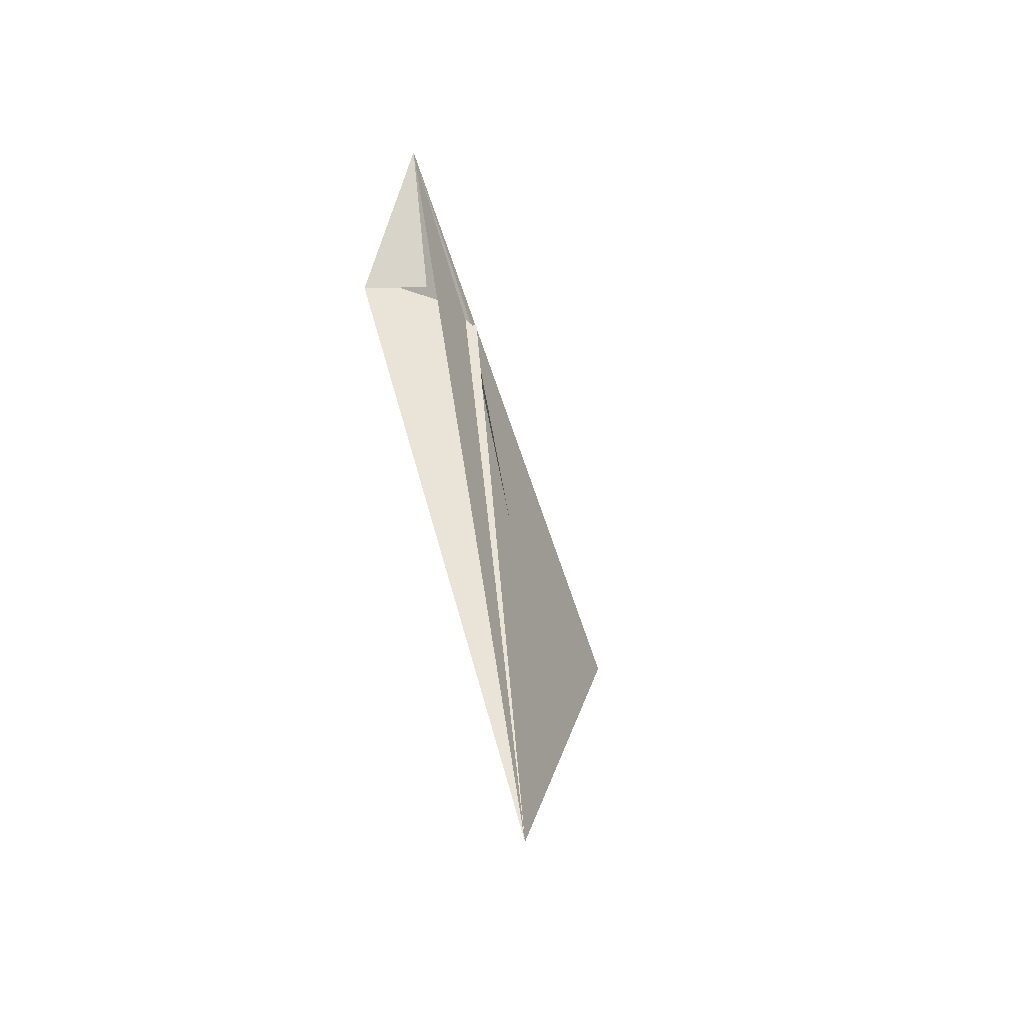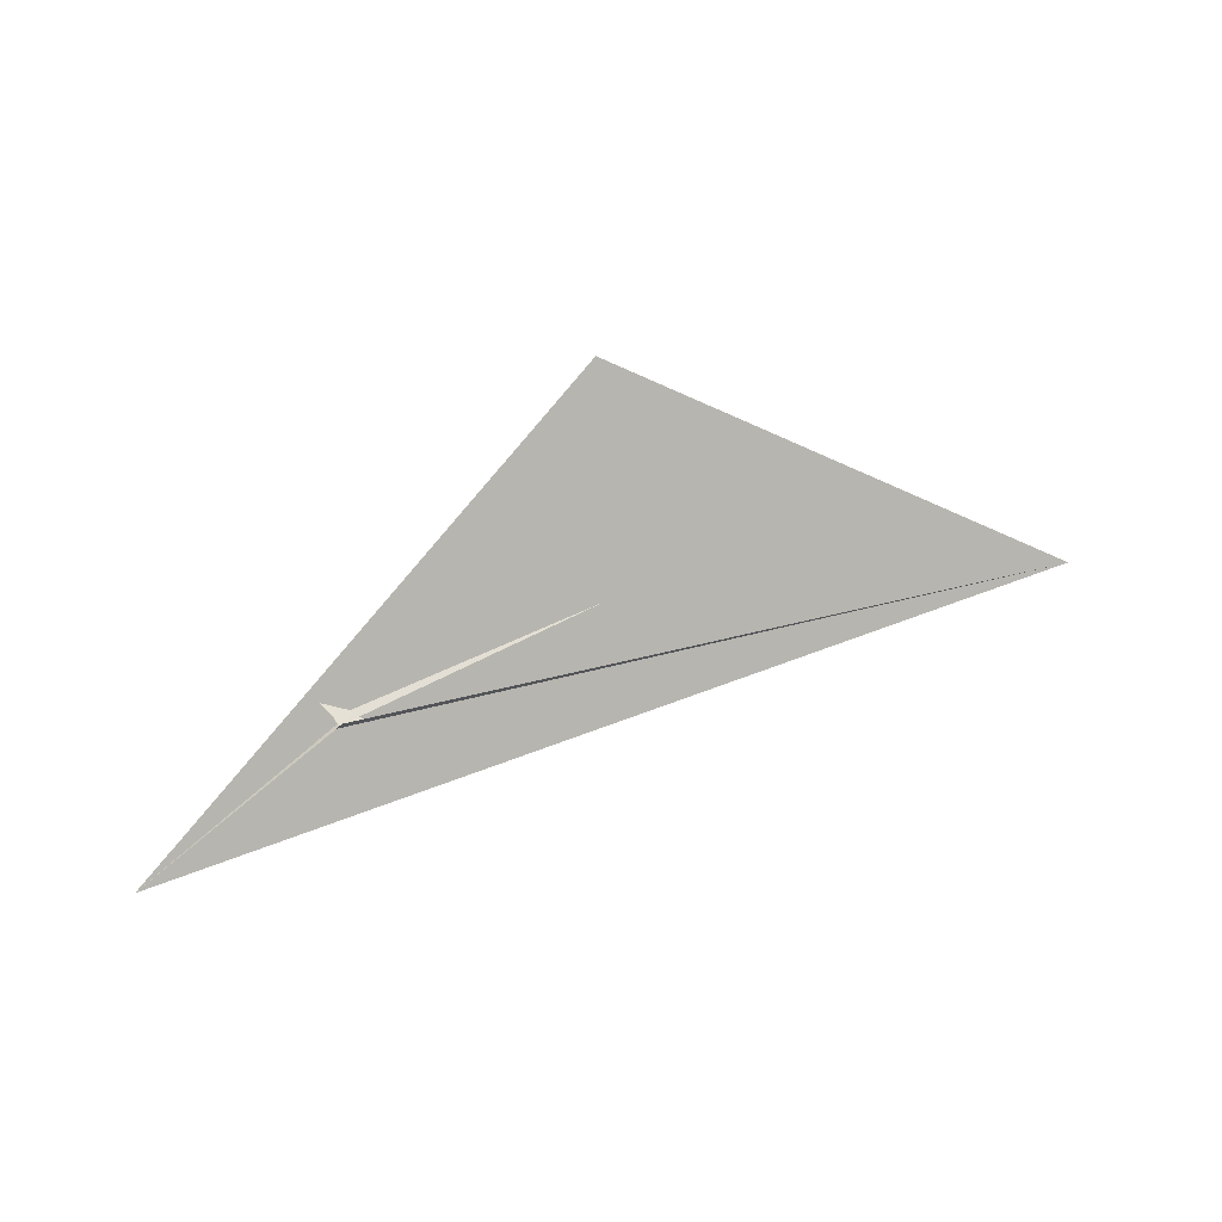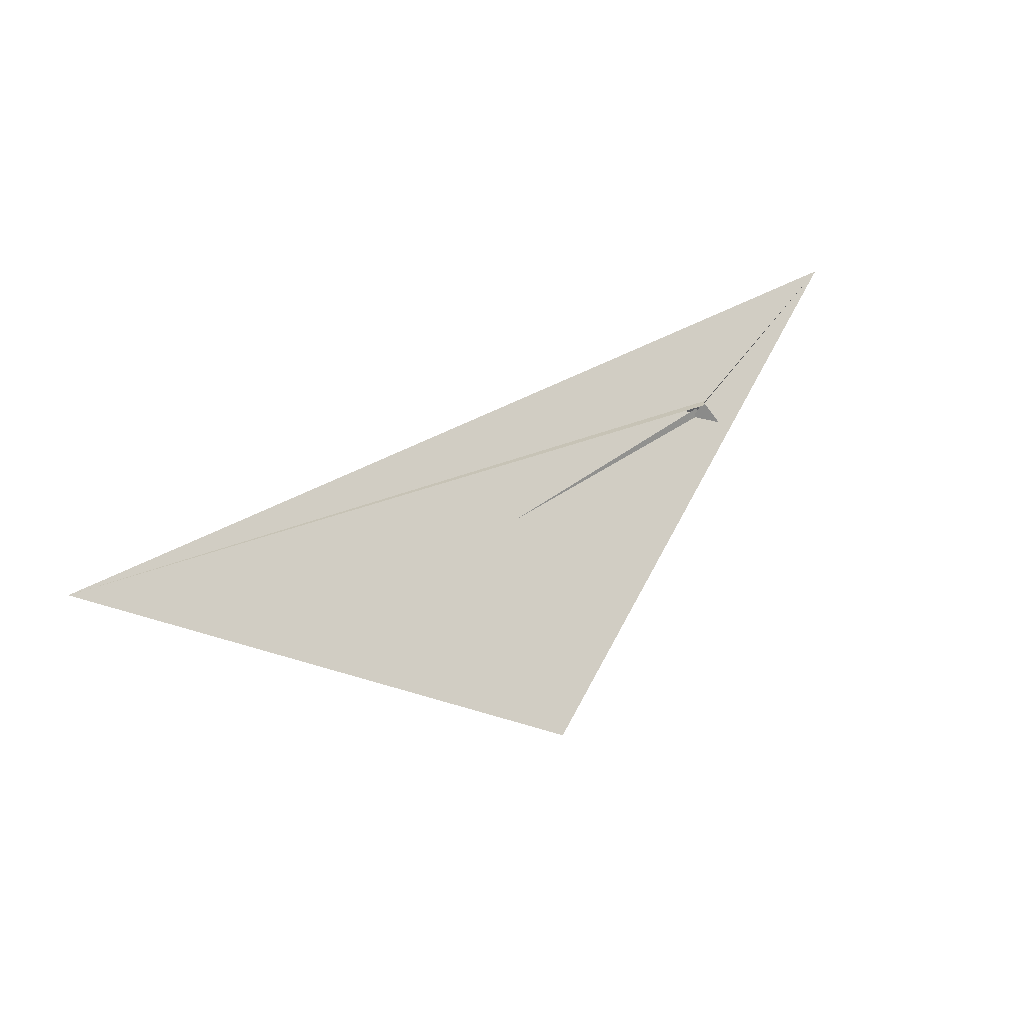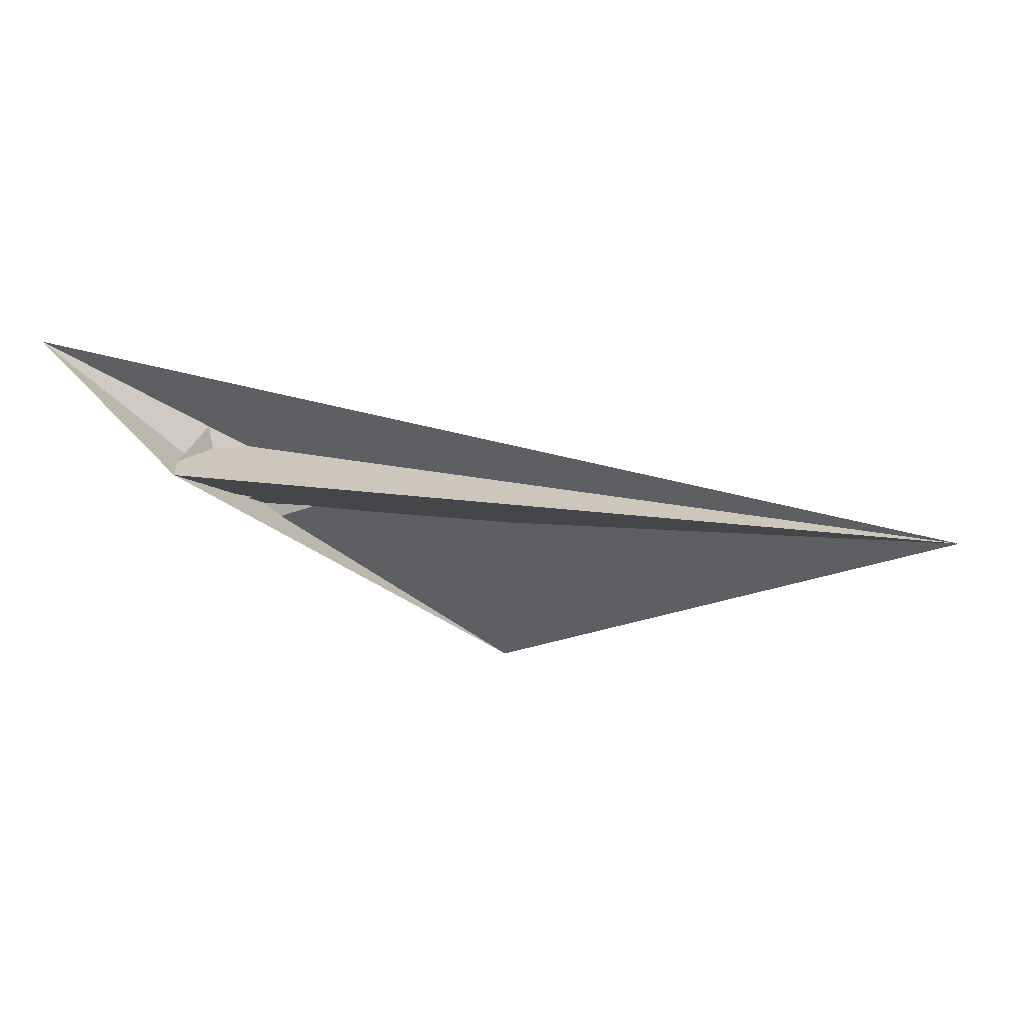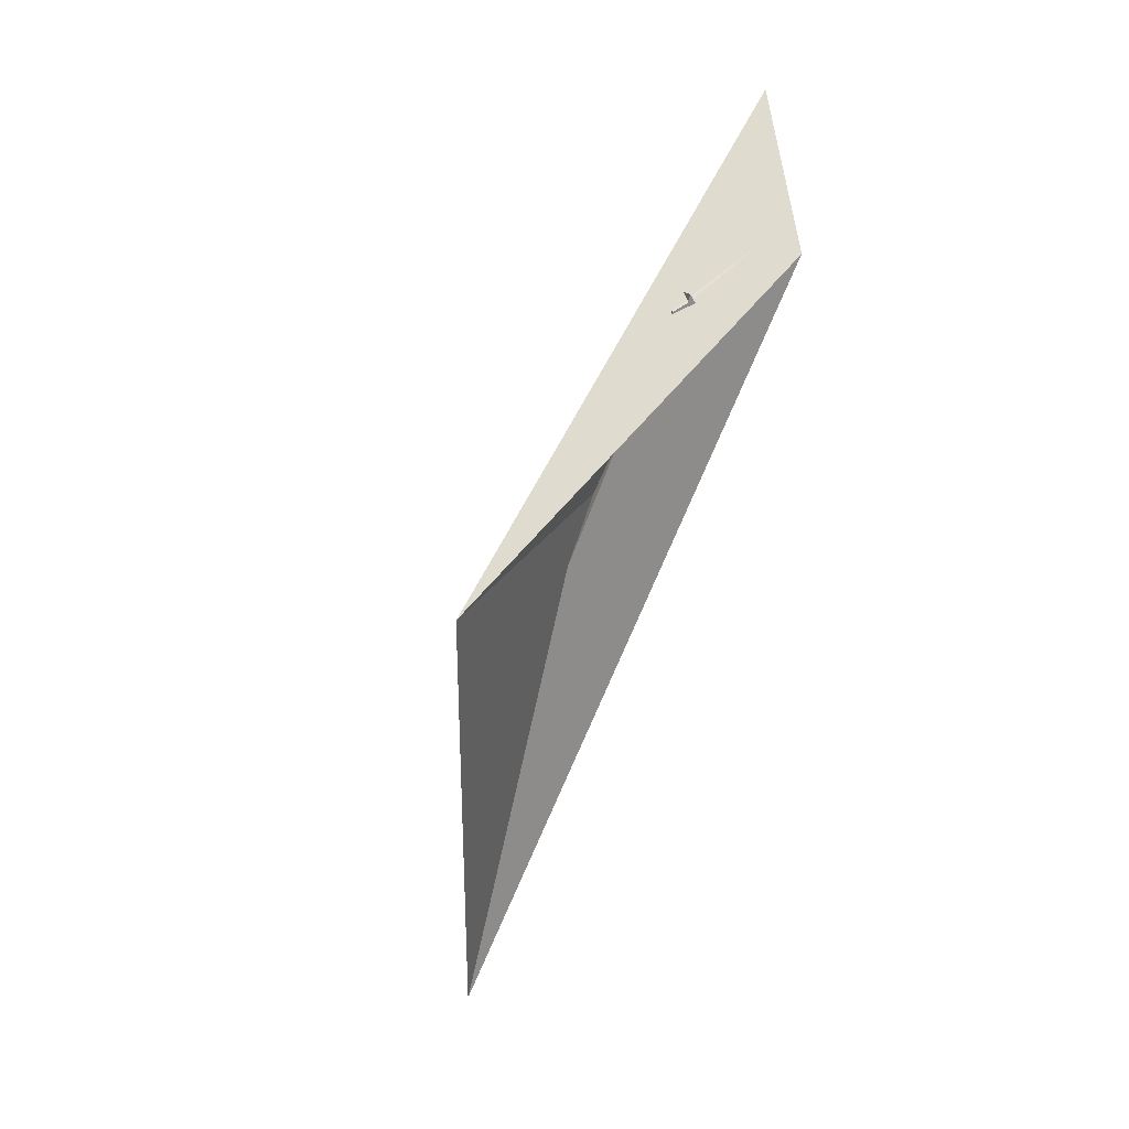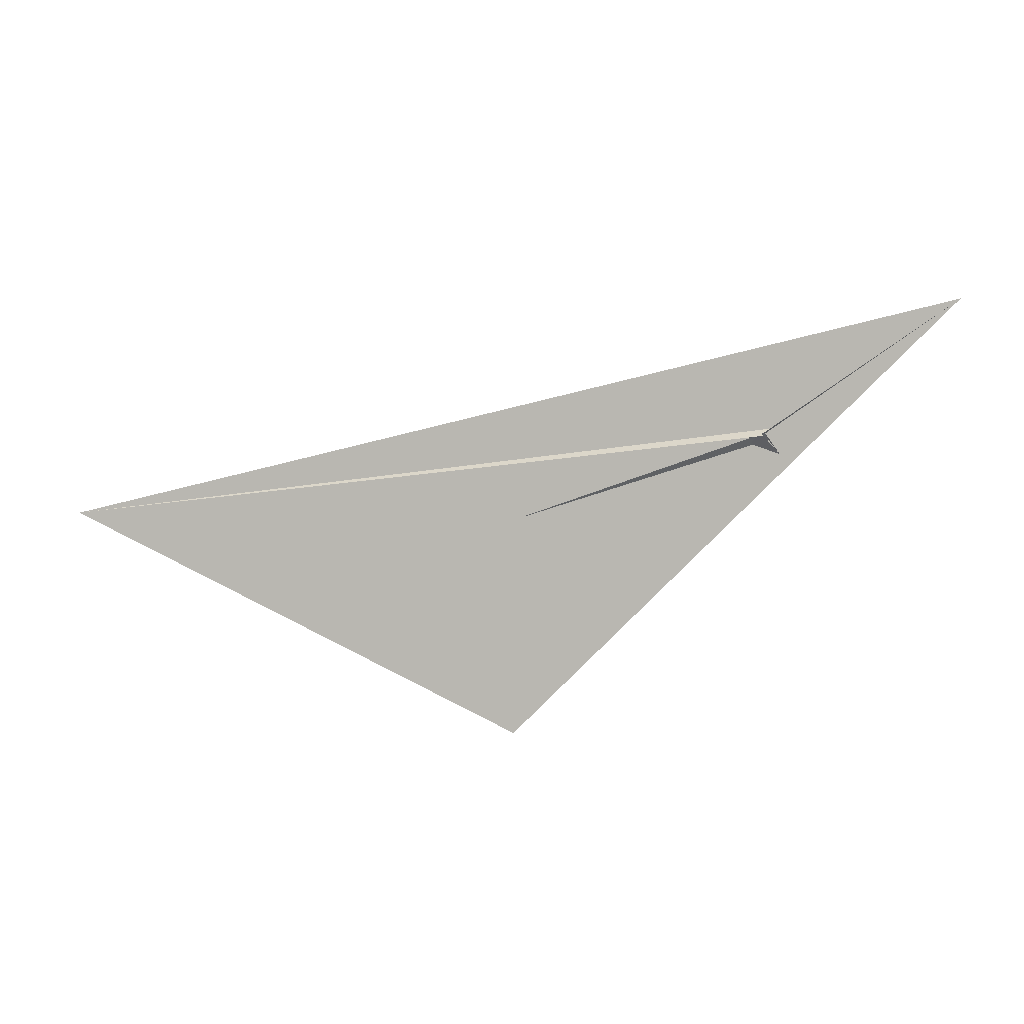
<metadata>
{"format":"obj","ext":"obj","renderer":"f3d","projection":"perspective","resolution":1024,"background":"white","views":[{"elev":33.1,"azim":-102.8,"up":"+Y"},{"elev":73.8,"azim":174.1,"up":"+Z"},{"elev":13.9,"azim":-37.6,"up":"+Y"},{"elev":23.4,"azim":170.3,"up":"+Y"},{"elev":-69.4,"azim":66.5,"up":"+Y"},{"elev":32.4,"azim":-5.8,"up":"+Y"}]}
</metadata>
<code>
v -441 -54.67 -52.16
v 42.06 26.53 -54.49
v -111.2 -0.6023 -6.997
v 39.67 25.43 -30.78
v -9.38 15.87 14.14
v -15.55 14.92 11.36
v -7.804 16.22 11.25
v -8.096 16.19 10.63
v -9.794 15.89 11.19
v -52.84 9.312 -11.01
v 18.8 21.09 -2.264
v -162.9 -43.1 2.576
v 6.822 -4.745 -13.9
v -9.191 -19.9 6.049
v -22.79 -18.77 0.6705
v -1.273 -11.52 -5.227
v 3.032 -14.3 0.3395
v -3.191 -8.513 -10.53
v -1.049 -13.89 -1.397
v -68.93 -29 4.829
v 111.6 94.53 -5.192
v -169.7 -167.6 62.05
v 1.551 2.992 15.73
v -5.14 4.83 13.37
v -0.5119 5.337 14.13
v -6.878 8.486 11.21
v -9.701 9.151 10.27
v 20.23 32.58 5.3
v 5.541 -4.511 15.67
v -8.917 -18.6 6.459
v 1.662 -8.765 3.495
v -0.6275 -11.06 0.7725
v -0.6625 -11.11 0.37
v -20.02 -29.15 4.973
v -12.95 14.46 12.34
v -8.86 -18.86 6.424
v -27.76 -15.58 -0.6595
v -2.517 -7.866 -3.814
v -0.1919 -0.07509 9.033
v -5.605 -3.726 -5.533
v -9.676 15.58 11.15
v -0.2631 -12.87 -1.739
v -13.04 12.11 10.66
v -1.044 -13.82 -1.346
f 1 2 4 11 8 7 9 5 6 10 3
f 1 2 13 18 16 17 19 14 15 20 12
f 1 3 22 21 28 25 23 24 26 27 12
f 2 4 33 32 31 29 30 34 22 21 13
f 5 6 35 37 15 14 36 30 29 23 24
f 7 8 40 38 16 17 31 29 23 25 39
f 5 9 41 18 16 38 42 33 32 26 24
f 6 10 44 19 17 31 32 26 27 43 35
f 7 9 41 43 27 12 20 34 30 36 39
f 4 11 28 25 39 36 14 19 44 42 33
f 8 11 28 21 13 18 41 43 35 37 40
f 3 10 44 42 38 40 37 15 20 34 22

</code>
